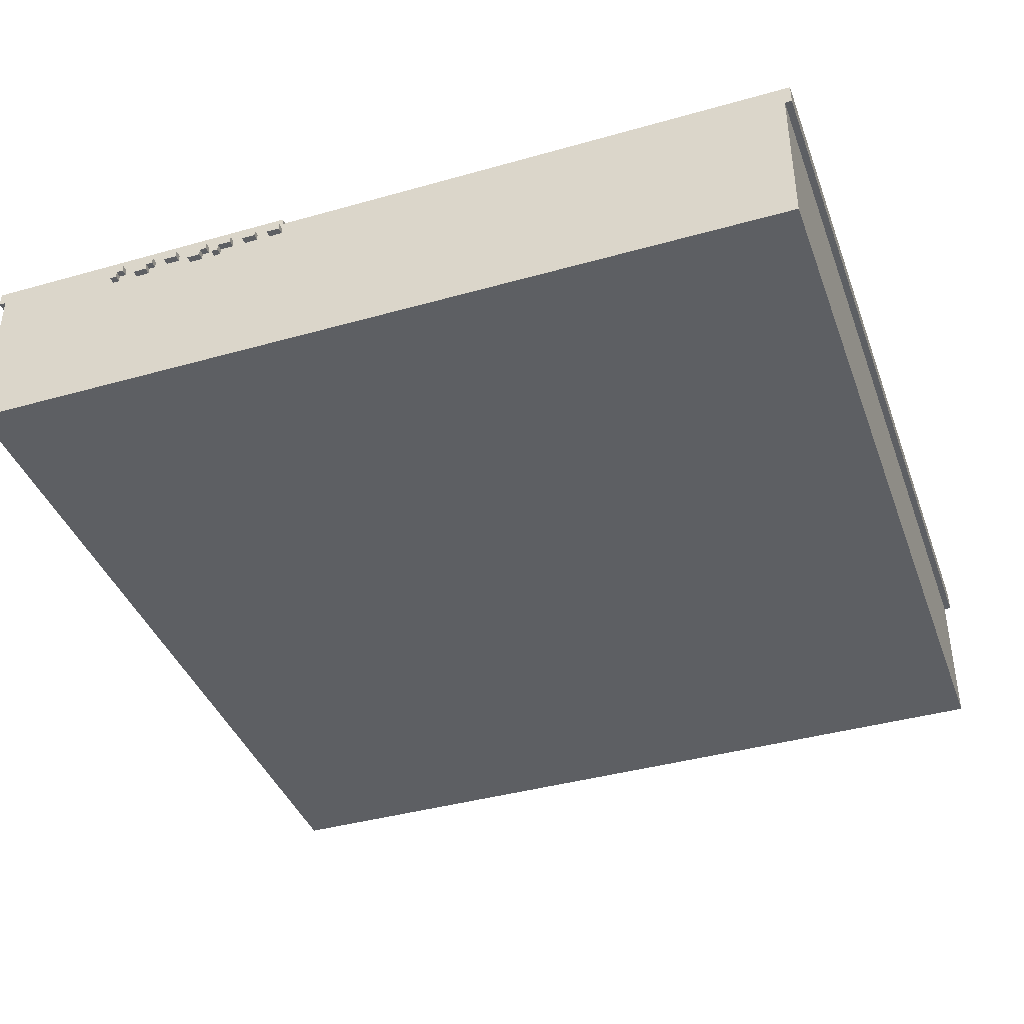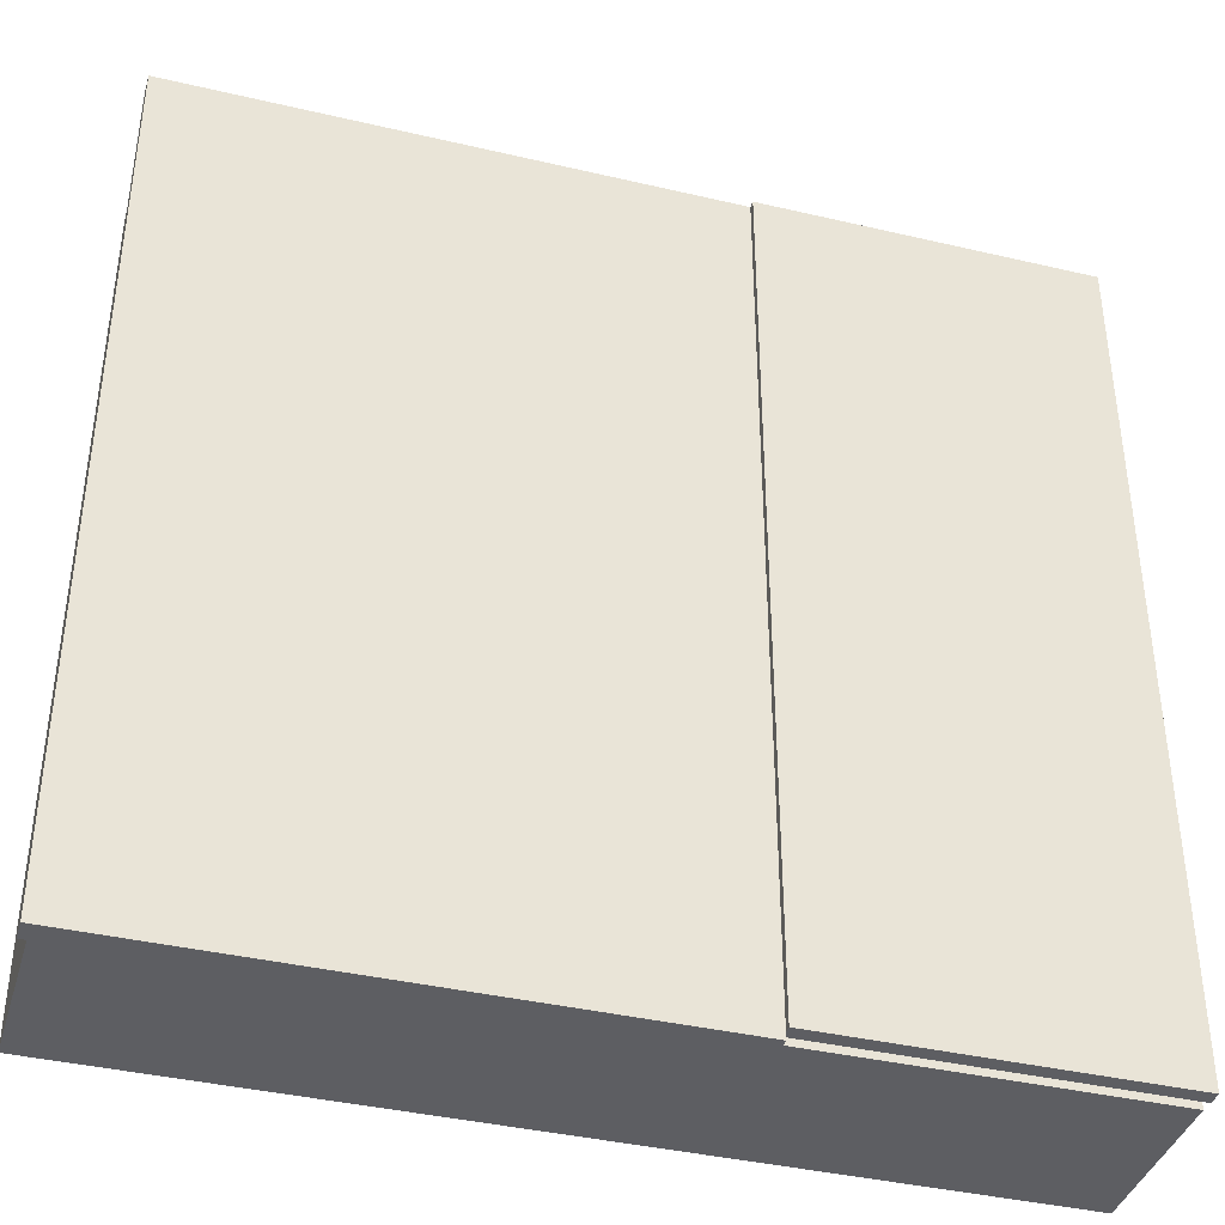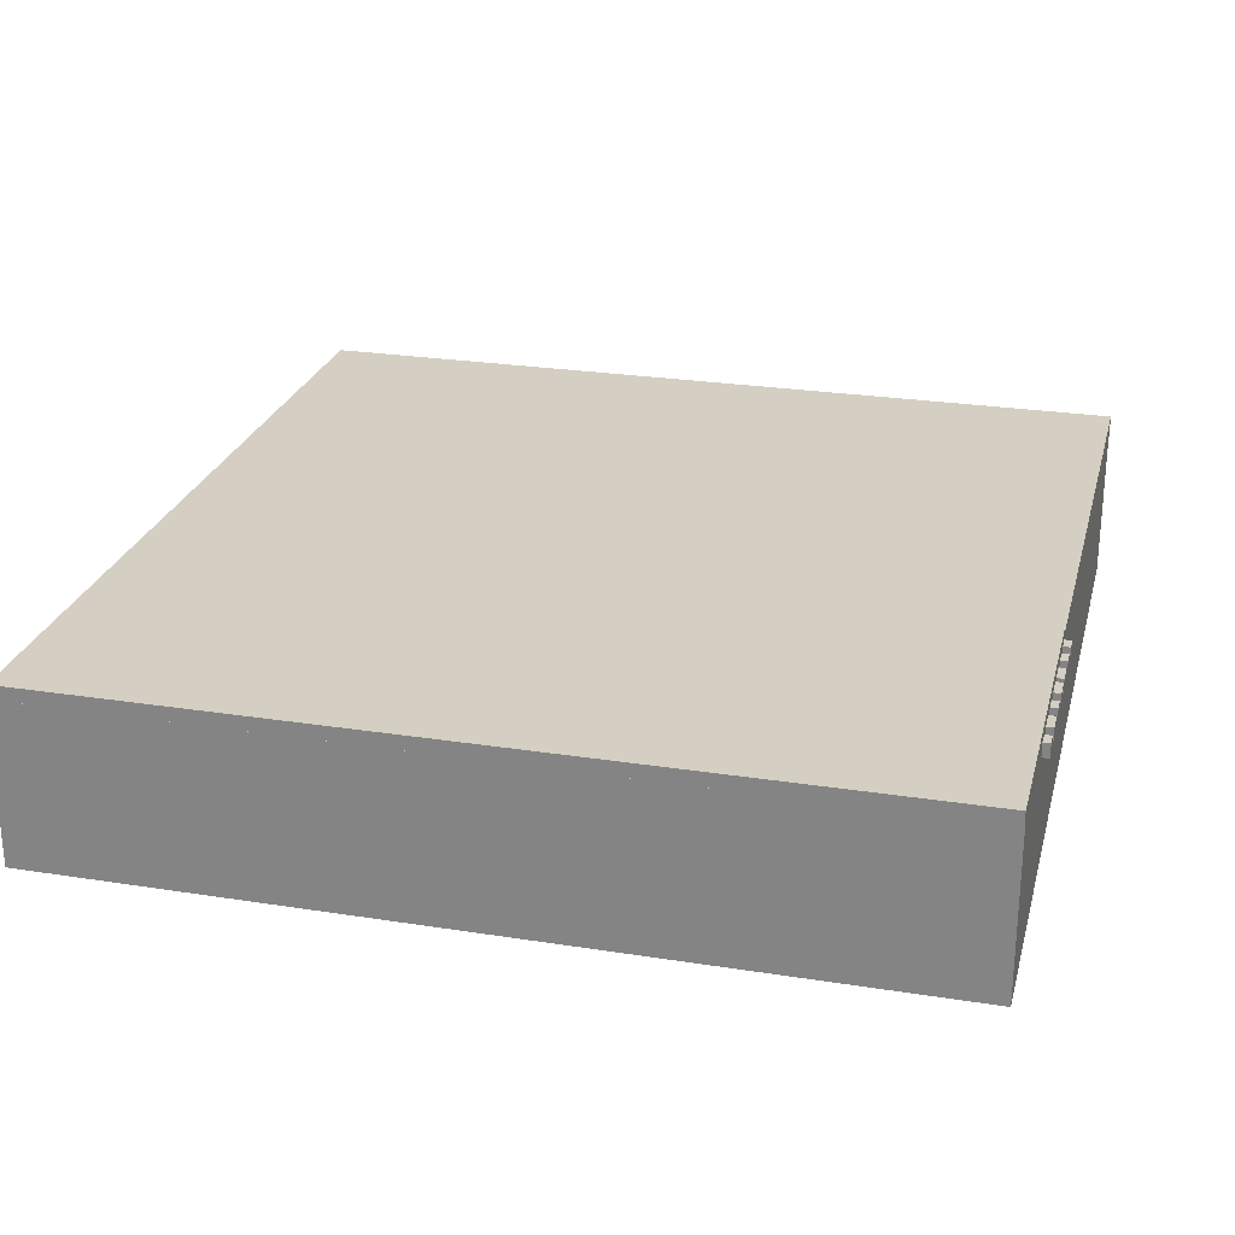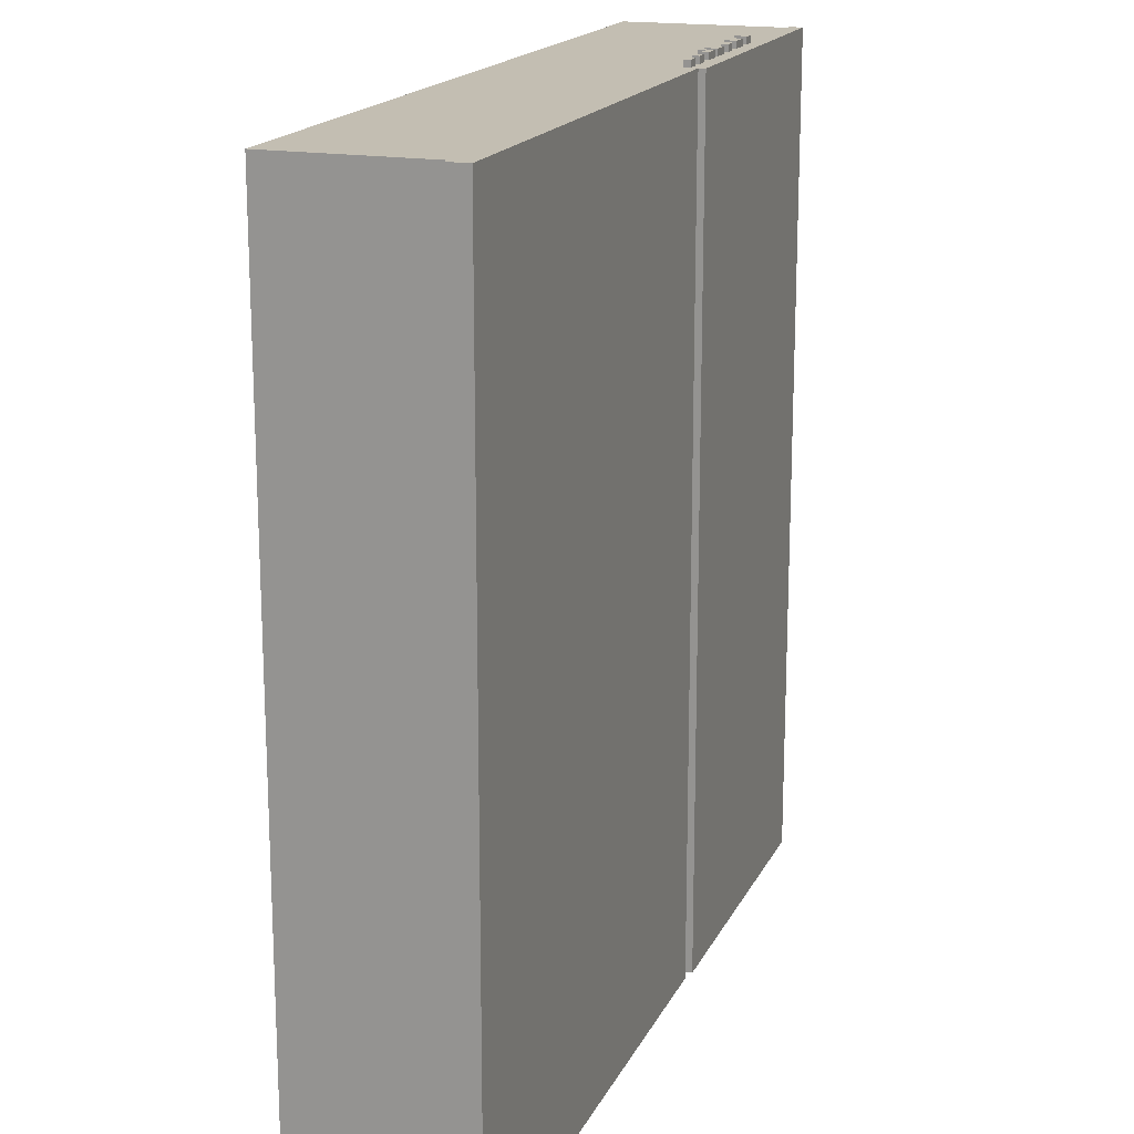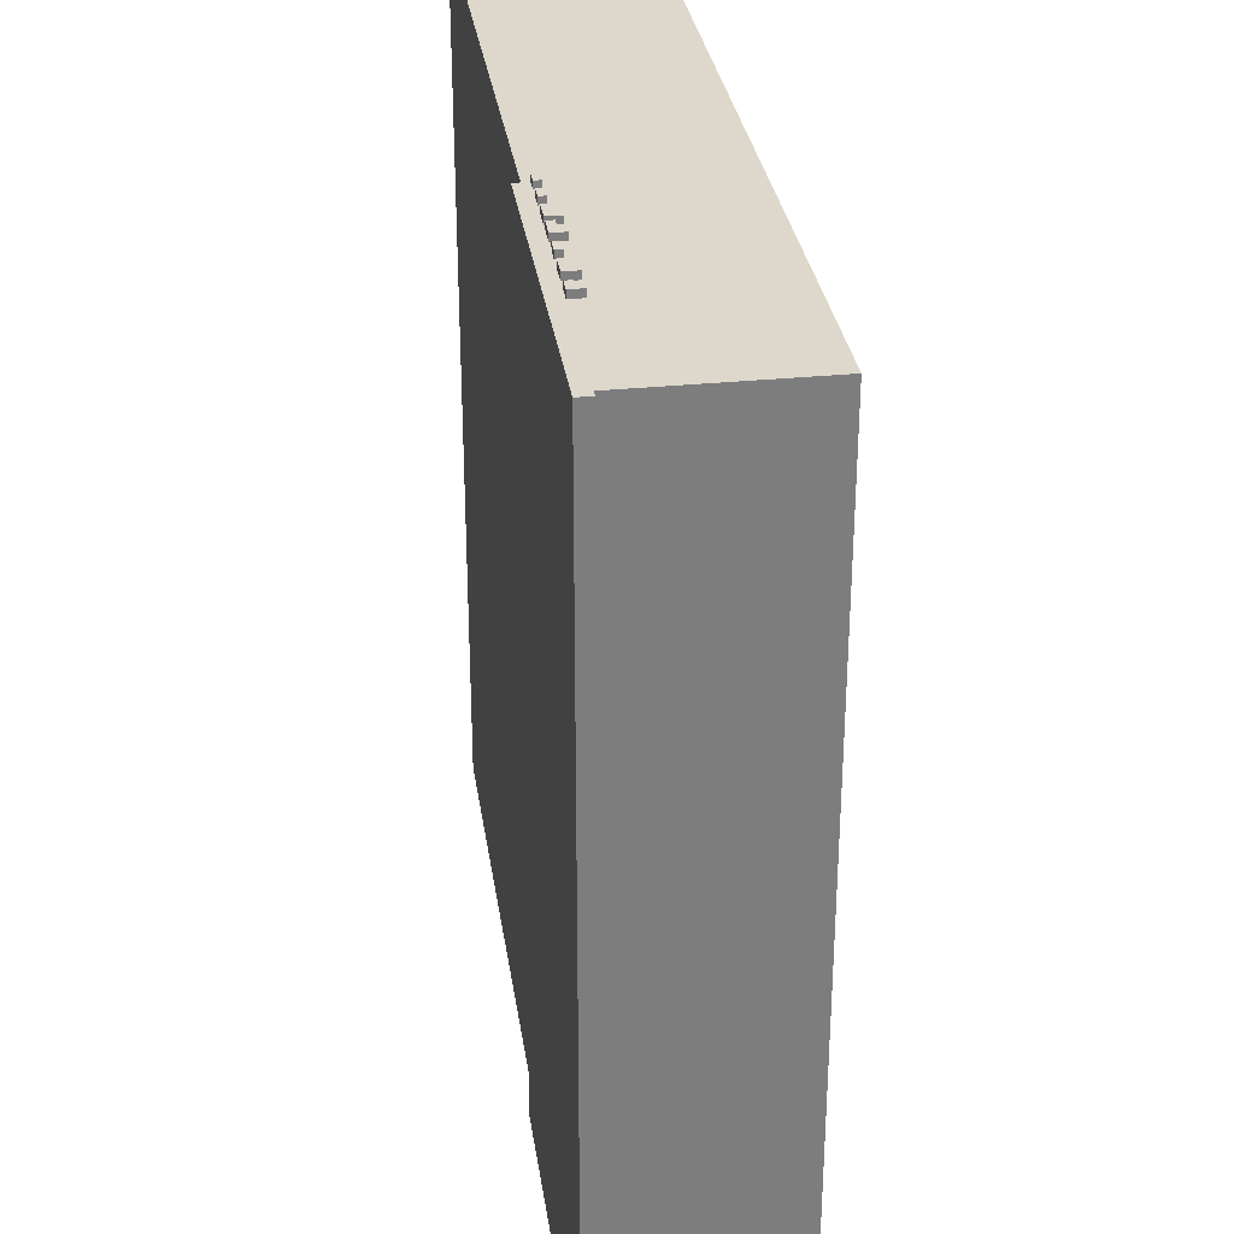
<metadata>
{"format":"obj","ext":"obj","renderer":"f3d","projection":"perspective","resolution":1024,"background":"white","views":[{"elev":-39.9,"azim":19.3,"up":"+Y"},{"elev":-39.3,"azim":163.7,"up":"+Z"},{"elev":25.4,"azim":-75.8,"up":"+Y"},{"elev":17.5,"azim":109.1,"up":"+Z"},{"elev":31.3,"azim":-98.2,"up":"+Z"}]}
</metadata>
<code>
o
v -11.1 2.5 12.6
v -11.1 2.5 0.3
v -11.1 2.6 12.6
v -11.1 2.6 0.3
v -11.1 2.7 12.6
v -11.1 2.7 0.3
v -11 0.1 12.6
v -11 0.1 12.5
v -11 0.1 0.3
v -11 0.1 0.2
v -11 0.2 12.5
v -11 0.2 0.3
v -11 1.1 12.6
v -11 1.1 0.2
v -11 2.1 12.6
v -11 2.1 0.2
v -11 2.5 12.6
v -11 2.5 0.3
v -11 2.5 0.2
v -9.1 2.3 12.7
v -9.1 2.3 12.6
v -9.1 2.5 12.7
v -9.1 2.5 12.6
v -8.7 2.3 12.7
v -8.7 2.3 12.6
v -8.7 2.5 12.7
v -8.7 2.5 12.6
v -8.2 2.4 12.7
v -8.2 2.4 12.6
v -8.2 2.5 12.7
v -8.2 2.5 12.6
v -7.8 2.3 12.7
v -7.8 2.3 12.6
v -7.8 2.5 12.7
v -7.8 2.5 12.6
v -7.4 2.3 12.7
v -7.4 2.3 12.6
v -7.4 2.5 12.7
v -7.4 2.5 12.6
v -6.9 2.4 12.7
v -6.9 2.4 12.6
v -6.9 2.5 12.7
v -6.9 2.5 12.6
v -6.5 2.4 12.7
v -6.5 2.4 12.6
v -6.5 2.5 12.7
v -6.5 2.5 12.6
v -6.3 2.5 0.3
v -6.3 2.5 0.2
v -6.3 2.6 0.3
v -6.3 2.6 0.2
v -9 2.3 12.7
v -9 2.3 12.6
v -9 2.4 12.7
v -9 2.4 12.6
v -8.9 2.4 12.7
v -8.9 2.4 12.6
v -8.9 2.5 12.7
v -8.9 2.5 12.6
v -8.5 2.3 12.7
v -8.5 2.3 12.6
v -8.5 2.4 12.7
v -8.5 2.4 12.6
v -8.4 2.4 12.7
v -8.4 2.4 12.6
v -8.4 2.5 12.7
v -8.4 2.5 12.6
v -8 2.4 12.7
v -8 2.4 12.6
v -8 2.5 12.7
v -8 2.5 12.6
v -7.6 2.3 12.7
v -7.6 2.3 12.6
v -7.6 2.4 12.7
v -7.6 2.4 12.6
v -7.5 2.4 12.7
v -7.5 2.4 12.6
v -7.5 2.5 12.7
v -7.5 2.5 12.6
v -7.3 2.3 12.7
v -7.3 2.3 12.6
v -7.3 2.4 12.7
v -7.3 2.4 12.6
v -7.1 2.4 12.7
v -7.1 2.4 12.6
v -7.1 2.5 12.7
v -7.1 2.5 12.6
v -6.7 2.4 12.7
v -6.7 2.4 12.6
v -6.7 2.5 12.7
v -6.7 2.5 12.6
v -6.3 2.4 12.7
v -6.3 2.4 12.6
v -6.3 2.5 12.7
v -6.3 2.5 12.6
v -6.3 2.6 12.6
v -6.3 2.6 0.3
v -6.3 2.7 12.6
v -6.3 2.7 0.3
v 1.4 0.1 12.6
v 1.4 0.1 0.2
v 1.4 1.1 12.6
v 1.4 1.1 0.2
v 1.4 2.1 12.6
v 1.4 2.1 0.2
v 1.4 2.3 12.6
v 1.4 2.3 0.2
v 1.5 2.3 12.6
v 1.5 2.3 0.2
v 1.5 2.5 12.6
v 1.5 2.5 0.2
v 1.5 2.6 12.6
v 1.5 2.6 0.2
v -9.1 2.3 12.7
v -9.1 2.5 12.7
v -9 2.3 12.7
v -9 2.4 12.7
v -8.9 2.4 12.7
v -8.9 2.5 12.7
v -8.7 2.3 12.7
v -8.7 2.5 12.7
v -8.5 2.3 12.7
v -8.5 2.4 12.7
v -8.4 2.4 12.7
v -8.4 2.5 12.7
v -8.2 2.4 12.7
v -8.2 2.5 12.7
v -8 2.4 12.7
v -8 2.5 12.7
v -7.8 2.3 12.7
v -7.8 2.5 12.7
v -7.6 2.3 12.7
v -7.6 2.4 12.7
v -7.5 2.4 12.7
v -7.5 2.5 12.7
v -7.4 2.3 12.7
v -7.4 2.5 12.7
v -7.3 2.3 12.7
v -7.3 2.4 12.7
v -7.1 2.4 12.7
v -7.1 2.5 12.7
v -6.9 2.4 12.7
v -6.9 2.5 12.7
v -6.7 2.4 12.7
v -6.7 2.5 12.7
v -6.5 2.4 12.7
v -6.5 2.5 12.7
v -6.3 2.4 12.7
v -6.3 2.5 12.7
v -11.1 2.5 12.6
v -11.1 2.6 12.6
v -11.1 2.7 12.6
v -11 0.1 12.6
v -11 1.1 12.6
v -11 2.1 12.6
v -11 2.5 12.6
v -9.1 2.3 12.6
v -9.1 2.5 12.6
v -9 2.3 12.6
v -9 2.4 12.6
v -8.9 2.4 12.6
v -8.9 2.5 12.6
v -8.7 2.3 12.6
v -8.7 2.5 12.6
v -8.5 2.3 12.6
v -8.5 2.4 12.6
v -8.4 2.4 12.6
v -8.4 2.5 12.6
v -8.2 2.4 12.6
v -8.2 2.5 12.6
v -8 2.4 12.6
v -8 2.5 12.6
v -7.8 2.3 12.6
v -7.8 2.5 12.6
v -7.6 2.3 12.6
v -7.6 2.4 12.6
v -7.5 2.4 12.6
v -7.5 2.5 12.6
v -7.4 2.3 12.6
v -7.4 2.5 12.6
v -7.3 2.3 12.6
v -7.3 2.4 12.6
v -7.1 2.4 12.6
v -7.1 2.5 12.6
v -6.9 2.4 12.6
v -6.9 2.5 12.6
v -6.7 2.4 12.6
v -6.7 2.5 12.6
v -6.5 2.4 12.6
v -6.5 2.5 12.6
v -6.3 2.3 12.6
v -6.3 2.4 12.6
v -6.3 2.5 12.6
v -6.3 2.6 12.6
v -6.3 2.7 12.6
v -3.4 2.5 12.6
v -3.4 2.6 12.6
v -3.1 2.5 12.6
v -3.1 2.6 12.6
v -0.2 2.5 12.6
v -0.2 2.6 12.6
v 0.1 2.5 12.6
v 0.1 2.6 12.6
v 0.2 2.5 12.6
v 0.2 2.6 12.6
v 0.5 2.5 12.6
v 0.5 2.6 12.6
v 1.4 0.1 12.6
v 1.4 1.1 12.6
v 1.4 2.1 12.6
v 1.4 2.3 12.6
v 1.5 2.3 12.6
v 1.5 2.5 12.6
v 1.5 2.6 12.6
v -11.1 2.5 0.3
v -11.1 2.6 0.3
v -11.1 2.7 0.3
v -11 2.5 0.3
v -6.3 2.5 0.3
v -6.3 2.6 0.3
v -6.3 2.7 0.3
v -11 0.1 0.2
v -11 1.1 0.2
v -11 2.1 0.2
v -11 2.5 0.2
v -6.3 2.3 0.2
v -6.3 2.5 0.2
v -6.3 2.6 0.2
v -3.4 2.5 0.2
v -3.4 2.6 0.2
v -3.1 2.5 0.2
v -3.1 2.6 0.2
v -0.2 2.5 0.2
v -0.2 2.6 0.2
v 0.1 2.5 0.2
v 0.1 2.6 0.2
v 0.2 2.5 0.2
v 0.2 2.6 0.2
v 0.5 2.5 0.2
v 0.5 2.6 0.2
v 1.4 0.1 0.2
v 1.4 1.1 0.2
v 1.4 2.1 0.2
v 1.4 2.3 0.2
v 1.5 2.3 0.2
v 1.5 2.5 0.2
v 1.5 2.6 0.2
v -11 0.1 12.6
v 1.4 0.1 12.6
v -11 0.1 12.5
v 1.3 0.1 12.5
v -11 0.1 0.3
v 1.3 0.1 0.3
v -11 0.1 0.2
v 1.4 0.1 0.2
v -9.1 2.3 12.7
v -9 2.3 12.7
v -8.7 2.3 12.7
v -8.5 2.3 12.7
v -7.8 2.3 12.7
v -7.6 2.3 12.7
v -7.4 2.3 12.7
v -7.3 2.3 12.7
v -9.1 2.3 12.6
v -9 2.3 12.6
v -8.7 2.3 12.6
v -8.5 2.3 12.6
v -7.8 2.3 12.6
v -7.6 2.3 12.6
v -7.4 2.3 12.6
v -7.3 2.3 12.6
v 1.4 2.3 12.6
v 1.5 2.3 12.6
v 1.4 2.3 0.2
v 1.5 2.3 0.2
v -9 2.4 12.7
v -8.9 2.4 12.7
v -8.5 2.4 12.7
v -8.4 2.4 12.7
v -8.2 2.4 12.7
v -8 2.4 12.7
v -7.6 2.4 12.7
v -7.5 2.4 12.7
v -7.3 2.4 12.7
v -7.1 2.4 12.7
v -6.9 2.4 12.7
v -6.7 2.4 12.7
v -6.5 2.4 12.7
v -6.3 2.4 12.7
v -9 2.4 12.6
v -8.9 2.4 12.6
v -8.5 2.4 12.6
v -8.4 2.4 12.6
v -8.2 2.4 12.6
v -8 2.4 12.6
v -7.6 2.4 12.6
v -7.5 2.4 12.6
v -7.3 2.4 12.6
v -7.1 2.4 12.6
v -6.9 2.4 12.6
v -6.7 2.4 12.6
v -6.5 2.4 12.6
v -6.3 2.4 12.6
v -11.1 2.5 12.6
v -11 2.5 12.6
v -11.1 2.5 0.3
v -11 2.5 0.3
v -9.1 2.5 12.7
v -8.9 2.5 12.7
v -8.7 2.5 12.7
v -8.4 2.5 12.7
v -8.2 2.5 12.7
v -8 2.5 12.7
v -7.8 2.5 12.7
v -7.5 2.5 12.7
v -7.4 2.5 12.7
v -7.1 2.5 12.7
v -6.9 2.5 12.7
v -6.7 2.5 12.7
v -6.5 2.5 12.7
v -6.3 2.5 12.7
v -9.1 2.5 12.6
v -8.9 2.5 12.6
v -8.7 2.5 12.6
v -8.4 2.5 12.6
v -8.2 2.5 12.6
v -8 2.5 12.6
v -7.8 2.5 12.6
v -7.5 2.5 12.6
v -7.4 2.5 12.6
v -7.1 2.5 12.6
v -6.9 2.5 12.6
v -6.7 2.5 12.6
v -6.5 2.5 12.6
v -6.3 2.5 12.6
v -11 2.5 0.3
v -6.3 2.5 0.3
v -11 2.5 0.2
v -6.3 2.5 0.2
v -6.3 2.6 12.6
v -3.4 2.6 12.6
v -3.1 2.6 12.6
v -0.2 2.6 12.6
v 0.1 2.6 12.6
v 0.2 2.6 12.6
v 0.5 2.6 12.6
v 1.5 2.6 12.6
v -3.4 2.6 11.1
v -3.1 2.6 11.1
v -3.4 2.6 10.1
v -3.1 2.6 10.1
v -3.4 2.6 8.1
v -3.1 2.6 8.1
v -3.4 2.6 7.1
v -3.1 2.6 7.1
v -3.4 2.6 5.1
v -3.1 2.6 5.1
v -3.4 2.6 4.1
v -3.1 2.6 4.1
v -3.4 2.6 2.1
v -3.1 2.6 2.1
v -3.4 2.6 1
v -3.1 2.6 1
v -6.3 2.6 0.3
v -6.3 2.6 0.2
v -3.4 2.6 0.2
v -3.1 2.6 0.2
v -0.2 2.6 0.2
v 0.1 2.6 0.2
v 0.2 2.6 0.2
v 0.5 2.6 0.2
v 1.5 2.6 0.2
v -11.1 2.7 12.6
v -6.3 2.7 12.6
v -11.1 2.7 0.3
v -6.3 2.7 0.3
f 3 2 1
f 4 2 3
f 5 4 3
f 6 4 5
f 11 8 7
f 11 9 8
f 12 10 9
f 12 9 11
f 13 11 7
f 13 12 11
f 14 10 12
f 14 12 13
f 15 14 13
f 16 14 15
f 17 16 15
f 18 16 17
f 19 16 18
f 22 21 20
f 23 21 22
f 26 25 24
f 27 25 26
f 30 29 28
f 31 29 30
f 34 33 32
f 35 33 34
f 38 37 36
f 39 37 38
f 42 41 40
f 43 41 42
f 46 45 44
f 47 45 46
f 50 49 48
f 51 49 50
f 52 53 54
f 54 53 55
f 56 57 58
f 58 57 59
f 60 61 62
f 62 61 63
f 64 65 66
f 66 65 67
f 68 69 70
f 70 69 71
f 72 73 74
f 74 73 75
f 76 77 78
f 78 77 79
f 80 81 82
f 82 81 83
f 84 85 86
f 86 85 87
f 88 89 90
f 90 89 91
f 92 93 94
f 94 93 95
f 96 97 98
f 98 97 99
f 100 101 102
f 102 101 103
f 102 103 104
f 104 103 105
f 104 105 106
f 106 105 107
f 108 109 110
f 110 109 111
f 110 111 112
f 112 111 113
f 116 115 114
f 117 115 116
f 118 115 117
f 119 115 118
f 122 121 120
f 123 121 122
f 124 121 123
f 125 121 124
f 128 127 126
f 129 127 128
f 132 131 130
f 133 131 132
f 134 131 133
f 135 131 134
f 138 137 136
f 139 137 138
f 140 137 139
f 141 137 140
f 144 143 142
f 145 143 144
f 148 147 146
f 149 147 148
f 156 151 150
f 157 156 155
f 158 151 156
f 158 156 157
f 159 157 155
f 161 160 159
f 162 151 158
f 163 161 159
f 163 162 161
f 163 159 155
f 164 151 162
f 164 162 163
f 165 163 155
f 167 166 165
f 168 151 164
f 169 167 165
f 169 168 167
f 170 151 168
f 170 168 169
f 171 169 165
f 172 151 170
f 173 171 165
f 173 172 171
f 173 165 155
f 174 151 172
f 174 172 173
f 175 173 155
f 177 176 175
f 178 151 174
f 179 177 175
f 179 178 177
f 179 175 155
f 180 151 178
f 180 178 179
f 181 179 155
f 183 182 181
f 184 151 180
f 185 183 181
f 185 184 183
f 186 151 184
f 186 184 185
f 187 185 181
f 188 151 186
f 189 187 181
f 189 188 187
f 190 151 188
f 190 188 189
f 191 189 181
f 191 181 155
f 192 189 191
f 193 151 190
f 194 152 151
f 194 151 193
f 195 152 194
f 196 193 192
f 196 192 191
f 196 194 193
f 197 194 196
f 198 196 191
f 198 197 196
f 199 197 198
f 200 198 191
f 200 199 198
f 201 199 200
f 202 200 191
f 202 201 200
f 203 201 202
f 204 202 191
f 204 203 202
f 205 203 204
f 206 204 191
f 206 205 204
f 207 205 206
f 208 154 153
f 209 155 154
f 209 154 208
f 210 191 155
f 210 155 209
f 211 206 191
f 211 191 210
f 212 206 211
f 213 207 206
f 213 206 212
f 214 207 213
f 215 216 218
f 218 216 219
f 216 217 220
f 219 216 220
f 220 217 221
f 224 225 226
f 226 225 227
f 226 227 229
f 227 228 229
f 229 228 230
f 226 229 231
f 229 230 231
f 231 230 232
f 226 231 233
f 231 232 233
f 233 232 234
f 226 233 235
f 233 234 235
f 235 234 236
f 226 235 237
f 235 236 237
f 237 236 238
f 226 237 239
f 237 238 239
f 239 238 240
f 222 223 241
f 223 224 242
f 241 223 242
f 224 226 243
f 242 224 243
f 226 239 244
f 243 226 244
f 244 239 245
f 239 240 246
f 245 239 246
f 246 240 247
f 250 249 248
f 251 249 250
f 252 251 250
f 253 249 251
f 253 251 252
f 254 253 252
f 255 249 253
f 255 253 254
f 264 257 256
f 265 257 264
f 266 259 258
f 267 259 266
f 268 261 260
f 269 261 268
f 270 263 262
f 271 263 270
f 274 273 272
f 275 273 274
f 290 277 276
f 291 277 290
f 292 279 278
f 293 279 292
f 294 281 280
f 295 281 294
f 296 283 282
f 297 283 296
f 298 285 284
f 299 285 298
f 300 287 286
f 301 287 300
f 302 289 288
f 303 289 302
f 306 305 304
f 307 305 306
f 308 309 322
f 322 309 323
f 310 311 324
f 324 311 325
f 312 313 326
f 326 313 327
f 314 315 328
f 328 315 329
f 316 317 330
f 330 317 331
f 318 319 332
f 332 319 333
f 320 321 334
f 334 321 335
f 336 337 338
f 338 337 339
f 340 341 348
f 341 342 348
f 342 343 349
f 348 342 349
f 340 348 350
f 348 349 350
f 349 343 351
f 350 349 351
f 340 350 352
f 350 351 352
f 351 343 353
f 352 351 353
f 340 352 354
f 352 353 354
f 353 343 355
f 354 353 355
f 340 354 356
f 354 355 356
f 355 343 357
f 356 355 357
f 340 356 358
f 356 357 358
f 357 343 359
f 358 357 359
f 340 358 360
f 358 359 360
f 359 343 361
f 360 359 361
f 340 360 362
f 360 361 362
f 361 343 363
f 362 361 363
f 340 362 364
f 364 362 365
f 362 363 366
f 365 362 366
f 363 343 367
f 366 363 367
f 343 344 368
f 367 343 368
f 344 345 369
f 368 344 369
f 345 346 370
f 369 345 370
f 346 347 371
f 370 346 371
f 371 347 372
f 373 374 375
f 375 374 376

</code>
